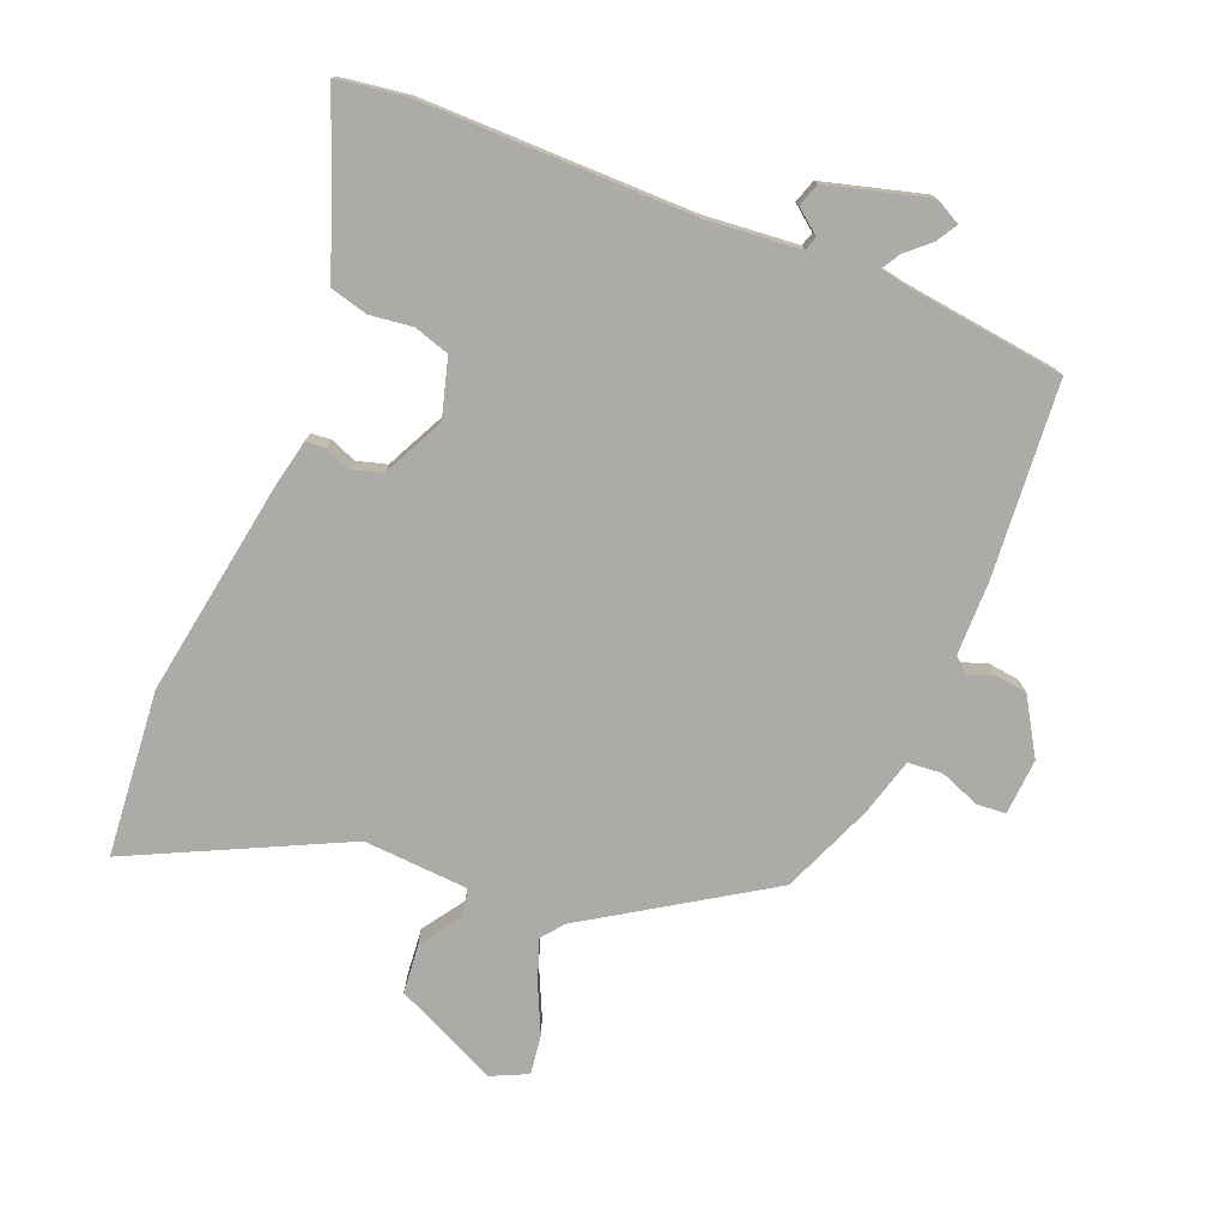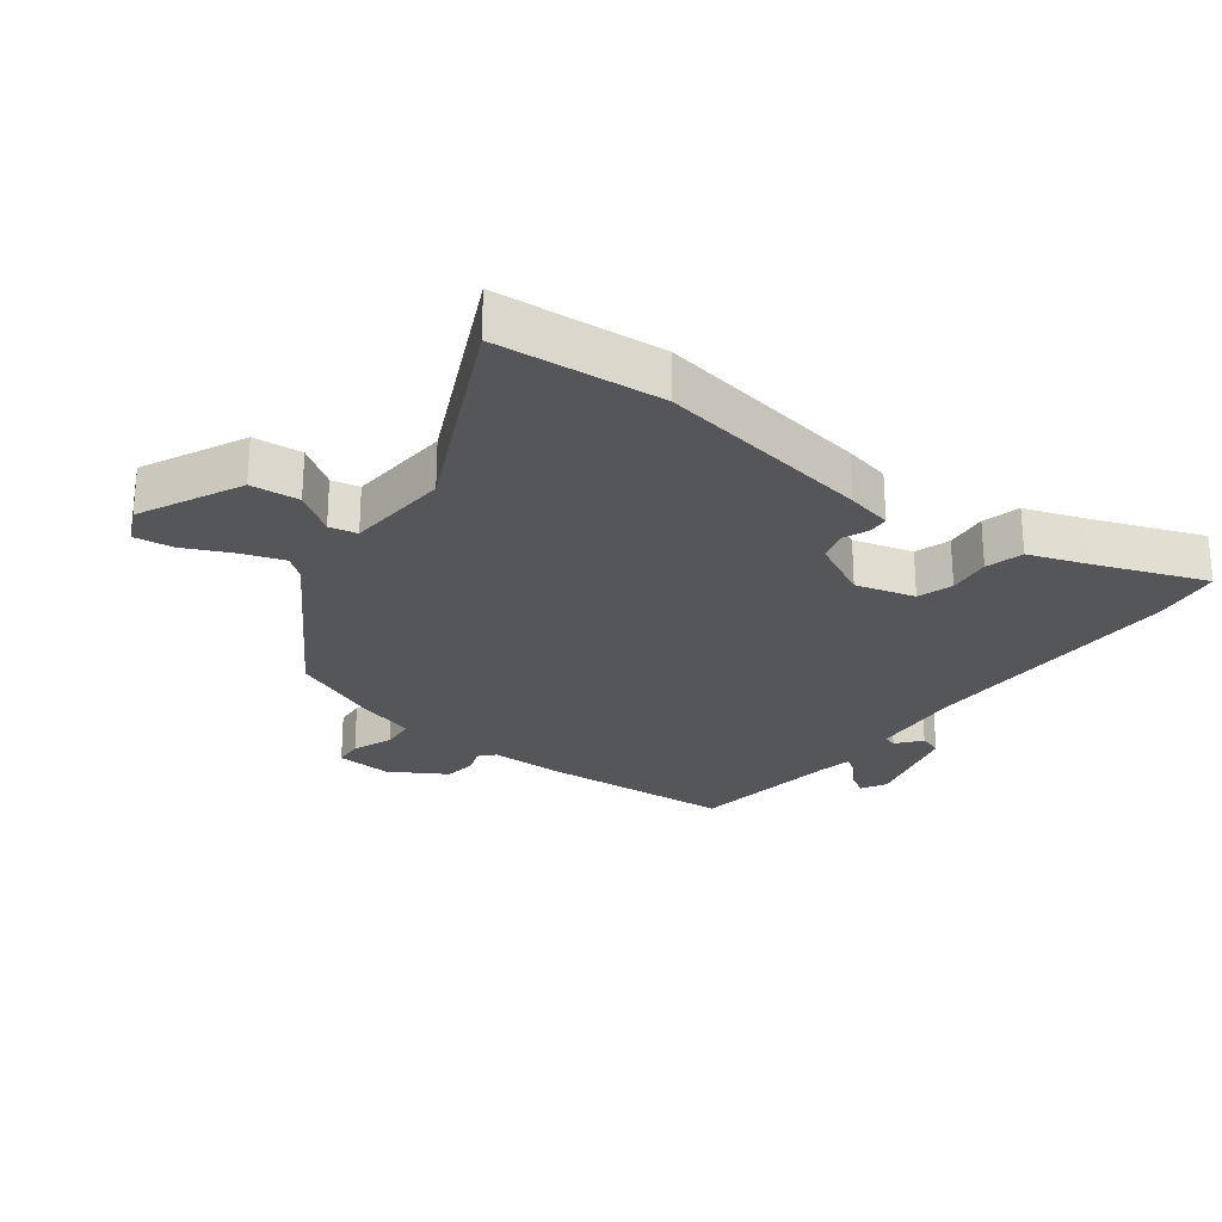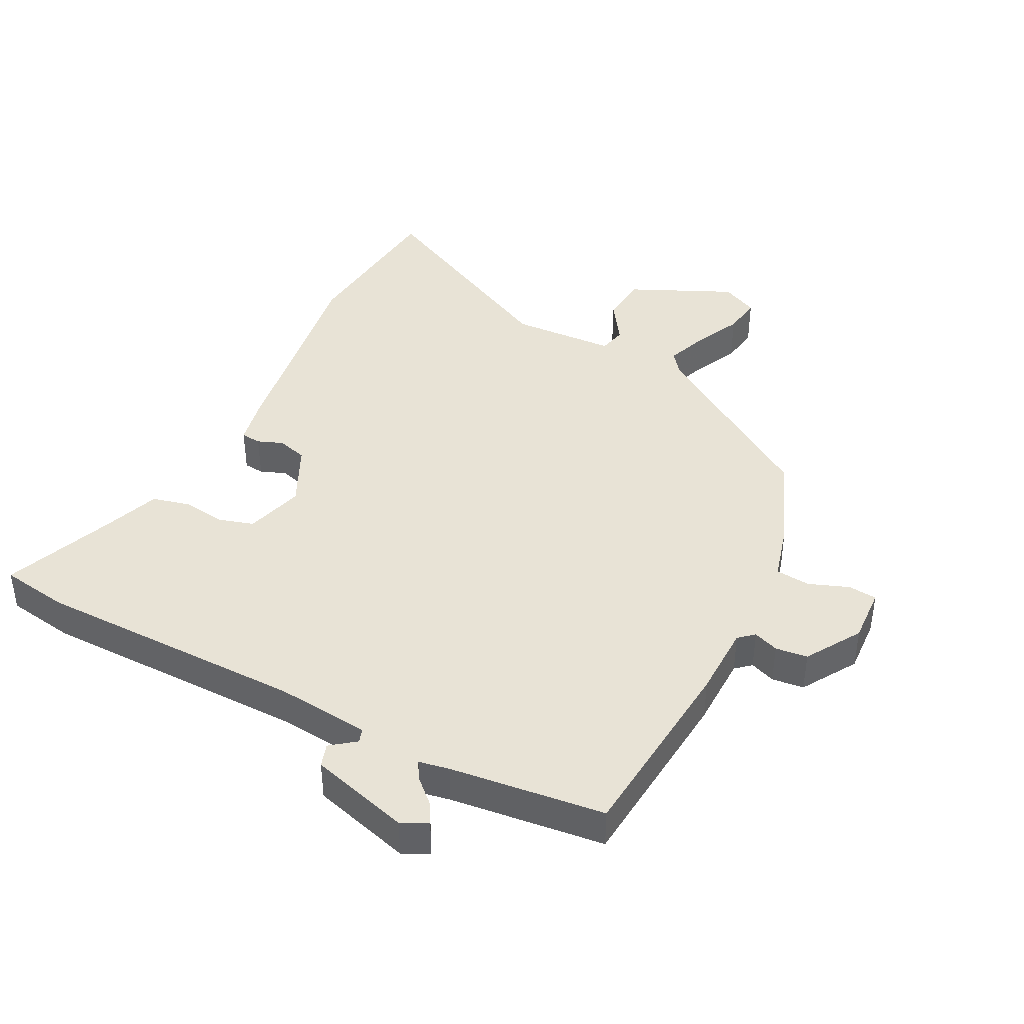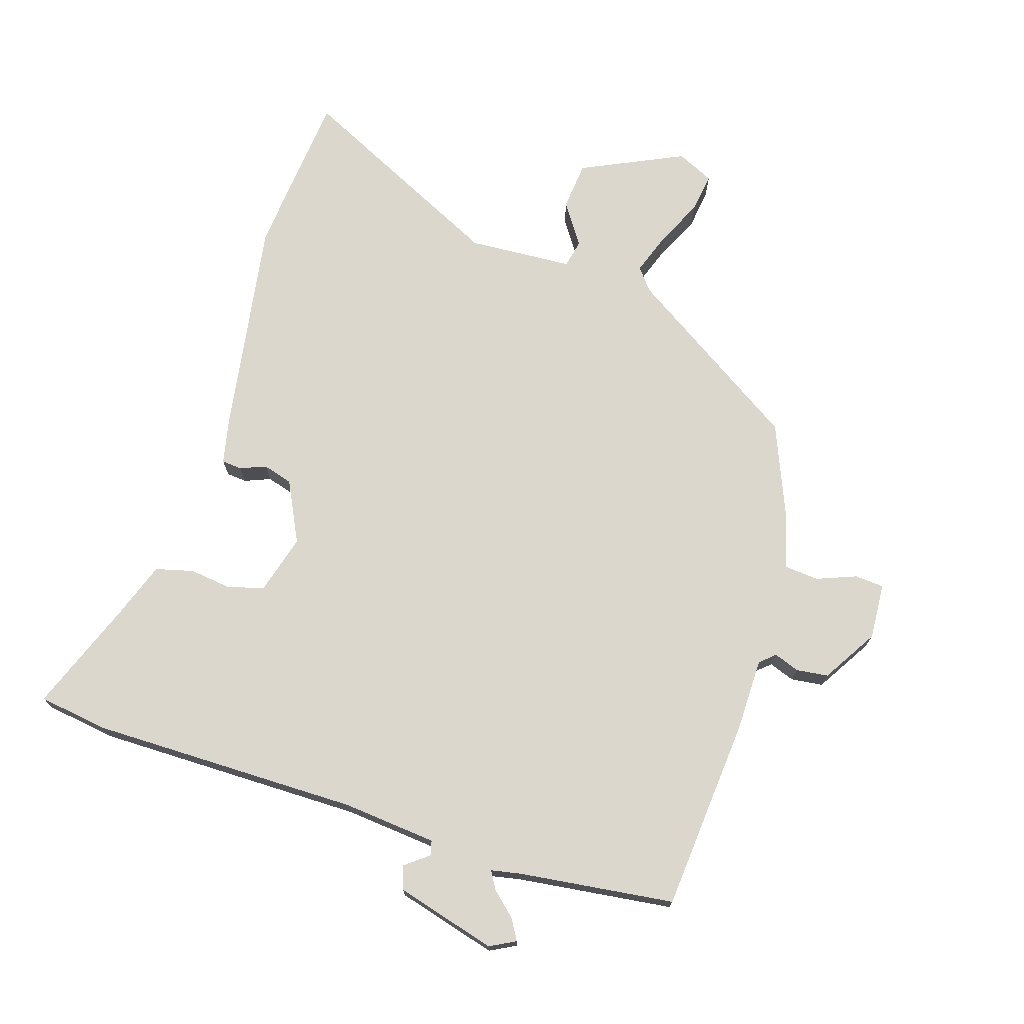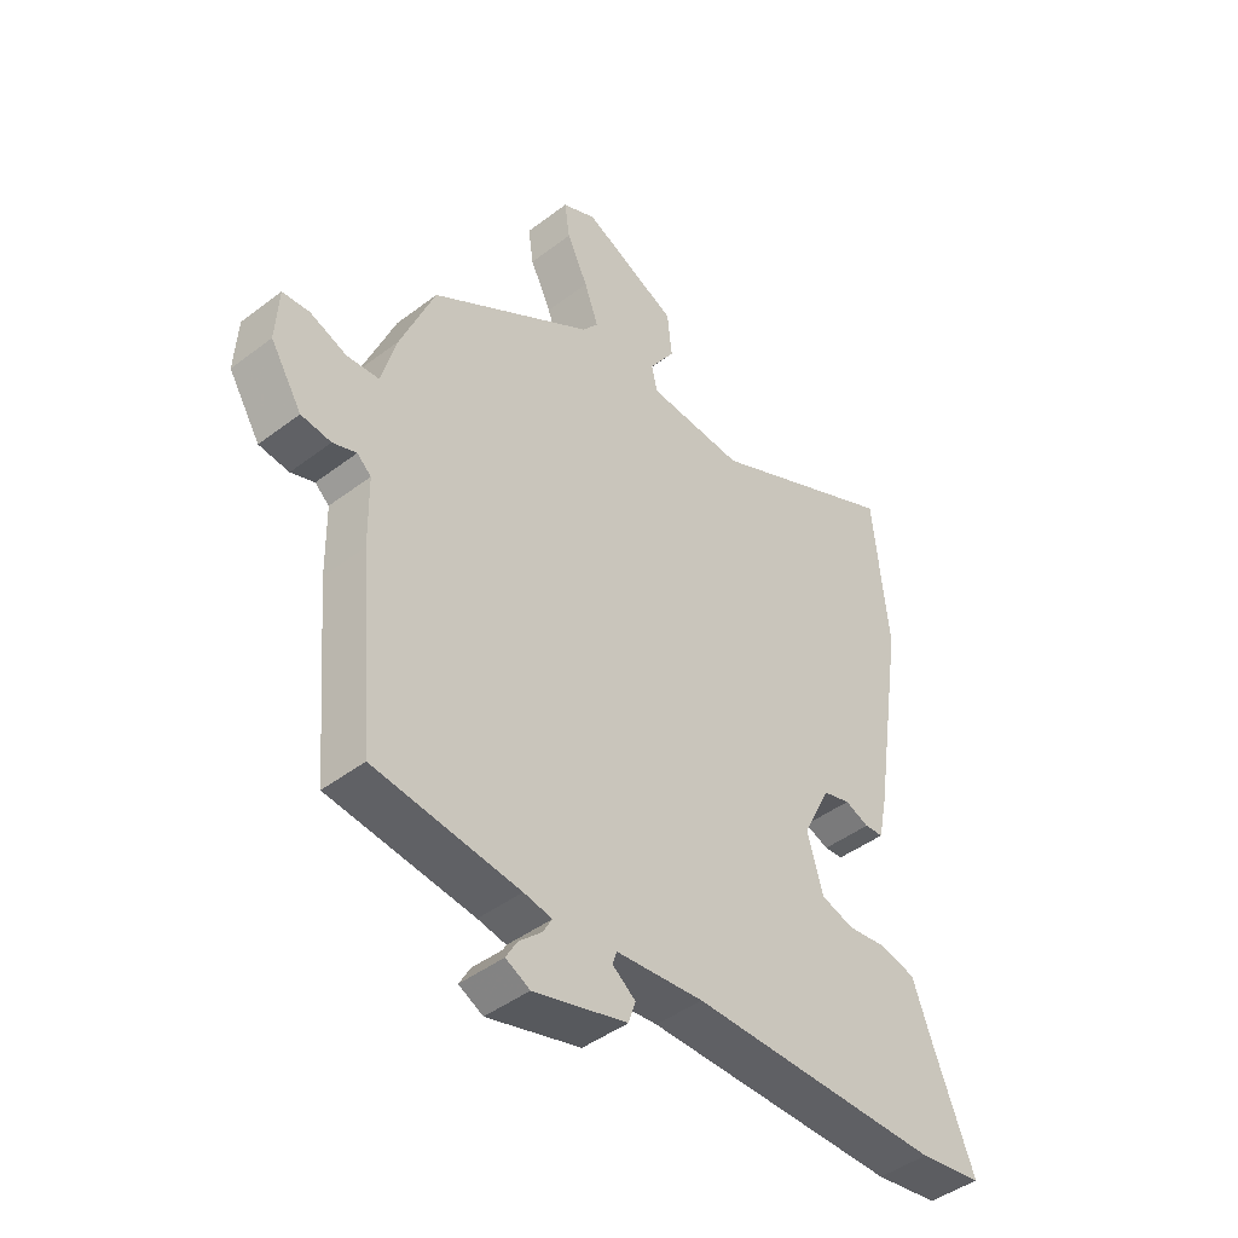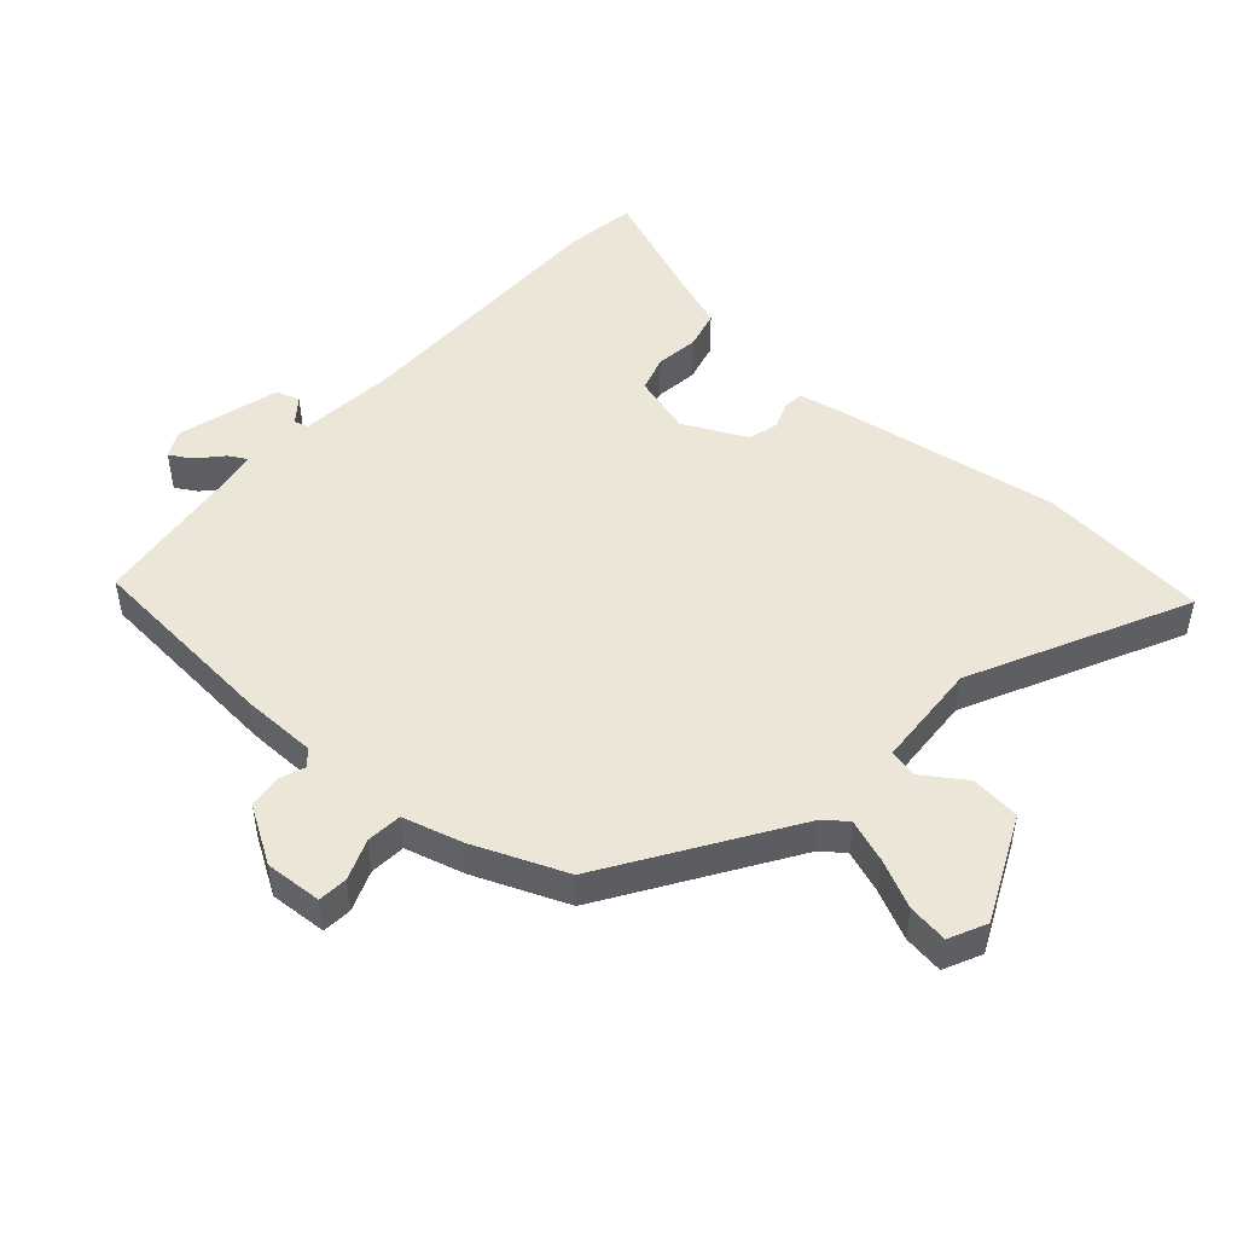
<metadata>
{"format":"obj","ext":"obj","renderer":"f3d","projection":"perspective","resolution":1024,"background":"white","views":[{"elev":-76.5,"azim":157.4,"up":"+Y"},{"elev":-25.5,"azim":52.0,"up":"+Y"},{"elev":41.7,"azim":-152.8,"up":"+Y"},{"elev":72.9,"azim":-162.8,"up":"+Y"},{"elev":-44.5,"azim":-48.4,"up":"+Z"},{"elev":48.8,"azim":-48.6,"up":"+Y"}]}
</metadata>
<code>
v 0.587 0.07 -0.486
v 0.479 0.07 -0.503
v 0.05 0.07 -0.505
v -0.099 0.07 -0.52
v -0.106 0.07 -0.542
v -0.067 0.07 -0.572
v -0.079 0.07 -0.609
v -0.238 0.07 -0.654
v -0.279 0.07 -0.633
v -0.26 0.07 -0.6
v -0.222 0.07 -0.565
v -0.206 0.07 -0.537
v -0.254 0.07 -0.528
v -0.5 0.07 -0.499
v -0.527 0.07 -0.192
v -0.529 0.07 -0.076
v -0.553 0.07 -0.055
v -0.593 0.07 -0.07
v -0.644 0.07 -0.064
v -0.698 0.07 0.023
v -0.693 0.07 0.112
v -0.647 0.07 0.116
v -0.584 0.07 0.092
v -0.529 0.07 0.097
v -0.504 0.07 0.189
v -0.446 0.07 0.333
v -0.168 0.07 0.514
v -0.141 0.07 0.549
v -0.165 0.07 0.615
v -0.201 0.07 0.69
v -0.21 0.07 0.752
v -0.152 0.07 0.78
v 0.011 0.07 0.705
v 0.019 0.07 0.628
v -0.025 0.07 0.562
v -0.015 0.07 0.518
v 0.151 0.07 0.509
v 0.483 0.07 0.673
v 0.509 0.07 0.411
v 0.456 0.07 0.066
v 0.441 0.07 -0.007
v 0.409 0.07 -0.01
v 0.368 0.07 0.006
v 0.321 0.07 -0.008
v 0.274 0.07 -0.105
v 0.301 0.07 -0.198
v 0.357 0.07 -0.215
v 0.425 0.07 -0.206
v 0.485 0.07 -0.221
v 0.518 0.07 -0.311
v 0.587 0 -0.486
v 0.479 0 -0.503
v 0.05 0 -0.505
v -0.099 0 -0.52
v -0.106 0 -0.542
v -0.067 0 -0.572
v -0.079 0 -0.609
v -0.238 0 -0.654
v -0.279 0 -0.633
v -0.26 0 -0.6
v -0.222 0 -0.565
v -0.206 0 -0.537
v -0.254 0 -0.528
v -0.5 0 -0.499
v -0.527 0 -0.192
v -0.529 0 -0.076
v -0.553 0 -0.055
v -0.593 0 -0.07
v -0.644 0 -0.064
v -0.698 0 0.023
v -0.693 0 0.112
v -0.647 0 0.116
v -0.584 0 0.092
v -0.529 0 0.097
v -0.504 0 0.189
v -0.446 0 0.333
v -0.168 0 0.514
v -0.141 0 0.549
v -0.165 0 0.615
v -0.201 0 0.69
v -0.21 0 0.752
v -0.152 0 0.78
v 0.011 0 0.705
v 0.019 0 0.628
v -0.025 0 0.562
v -0.015 0 0.518
v 0.151 0 0.509
v 0.483 0 0.673
v 0.509 0 0.411
v 0.456 0 0.066
v 0.441 0 -0.007
v 0.409 0 -0.01
v 0.368 0 0.006
v 0.321 0 -0.008
v 0.274 0 -0.105
v 0.301 0 -0.198
v 0.357 0 -0.215
v 0.425 0 -0.206
v 0.485 0 -0.221
v 0.518 0 -0.311
f 47 48 49 50
f 1 2 3
f 50 1 3
f 47 50 3
f 46 47 3
f 45 46 3 4
f 44 45 4
f 41 42 43
f 40 41 43
f 39 40 43
f 38 39 43
f 37 38 43
f 36 37 43 44
f 33 34 35
f 32 33 35
f 31 32 35
f 30 31 35
f 29 30 35
f 28 29 35 36
f 36 44 4
f 28 36 4
f 27 28 4
f 27 4 5
f 26 27 5
f 25 26 5
f 24 25 5
f 21 22 23
f 20 21 23
f 19 20 23
f 18 19 23
f 17 18 23
f 16 17 23 24
f 16 24 5
f 15 16 5
f 14 15 5
f 13 14 5
f 9 10 11
f 8 9 11
f 7 8 11
f 6 7 11
f 5 6 11
f 5 11 12
f 5 12 13
f 100 99 98 97
f 53 52 51
f 53 51 100
f 53 100 97
f 53 97 96
f 54 53 96 95
f 54 95 94
f 93 92 91
f 93 91 90
f 93 90 89
f 93 89 88
f 93 88 87
f 94 93 87 86
f 85 84 83
f 85 83 82
f 85 82 81
f 85 81 80
f 85 80 79
f 86 85 79 78
f 54 94 86
f 54 86 78
f 54 78 77
f 55 54 77
f 55 77 76
f 55 76 75
f 55 75 74
f 73 72 71
f 73 71 70
f 73 70 69
f 73 69 68
f 73 68 67
f 74 73 67 66
f 55 74 66
f 55 66 65
f 55 65 64
f 55 64 63
f 61 60 59
f 61 59 58
f 61 58 57
f 61 57 56
f 61 56 55
f 62 61 55
f 63 62 55
f 1 51 52 2
f 2 52 53 3
f 3 53 54 4
f 4 54 55 5
f 5 55 56 6
f 6 56 57 7
f 7 57 58 8
f 8 58 59 9
f 9 59 60 10
f 10 60 61 11
f 11 61 62 12
f 12 62 63 13
f 13 63 64 14
f 14 64 65 15
f 15 65 66 16
f 16 66 67 17
f 17 67 68 18
f 18 68 69 19
f 19 69 70 20
f 20 70 71 21
f 21 71 72 22
f 22 72 73 23
f 23 73 74 24
f 24 74 75 25
f 25 75 76 26
f 26 76 77 27
f 27 77 78 28
f 28 78 79 29
f 29 79 80 30
f 30 80 81 31
f 31 81 82 32
f 32 82 83 33
f 33 83 84 34
f 34 84 85 35
f 35 85 86 36
f 36 86 87 37
f 37 87 88 38
f 38 88 89 39
f 39 89 90 40
f 40 90 91 41
f 41 91 92 42
f 42 92 93 43
f 43 93 94 44
f 44 94 95 45
f 45 95 96 46
f 46 96 97 47
f 47 97 98 48
f 48 98 99 49
f 49 99 100 50
f 50 100 51 1

</code>
